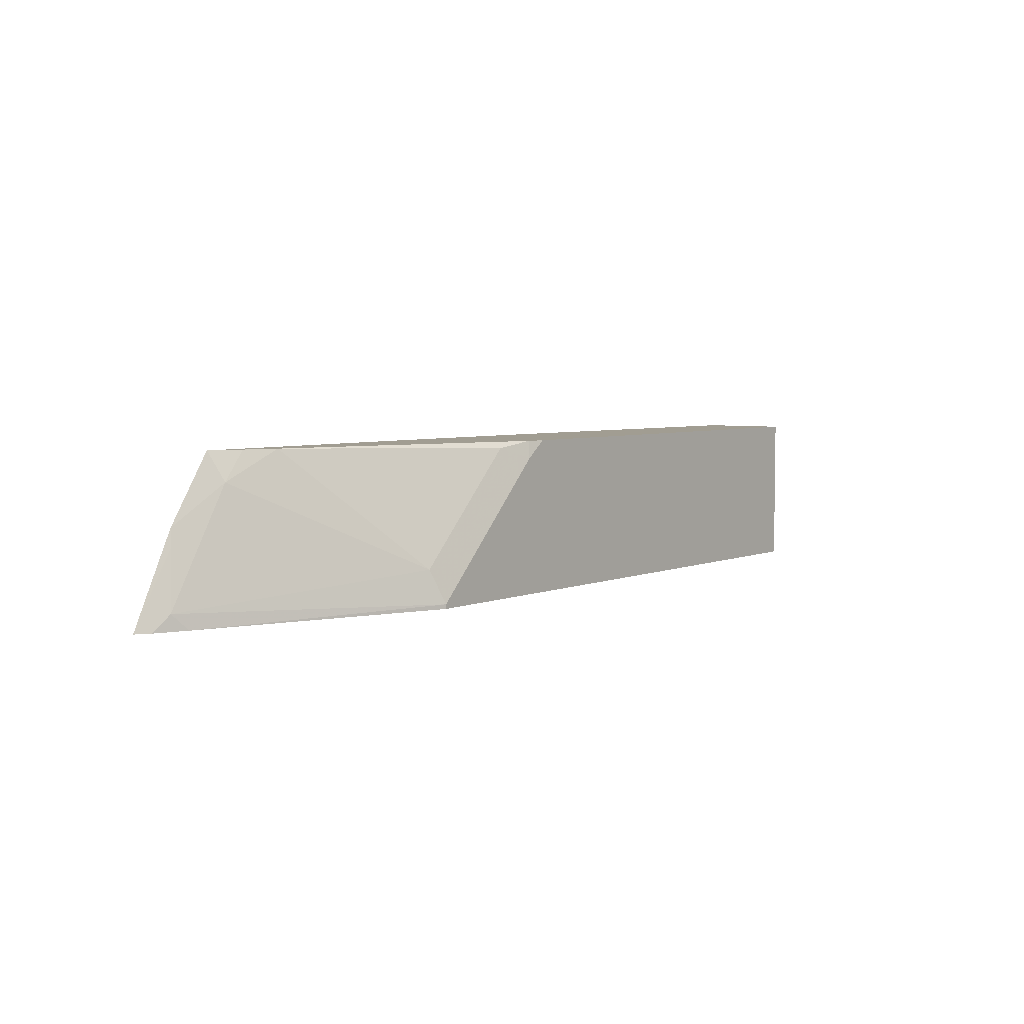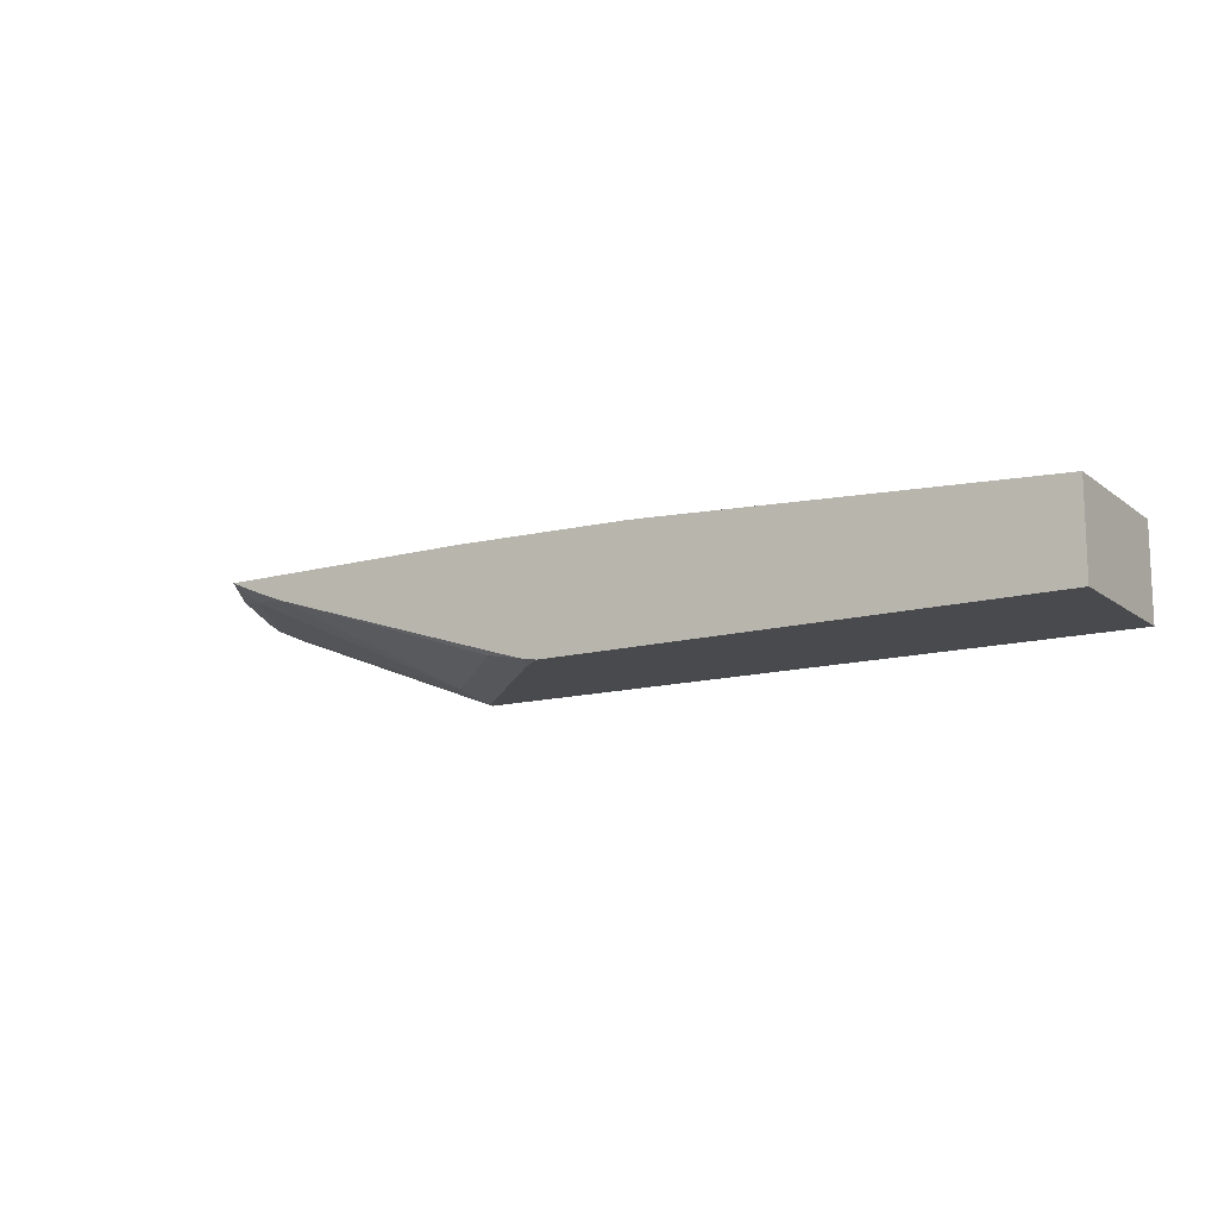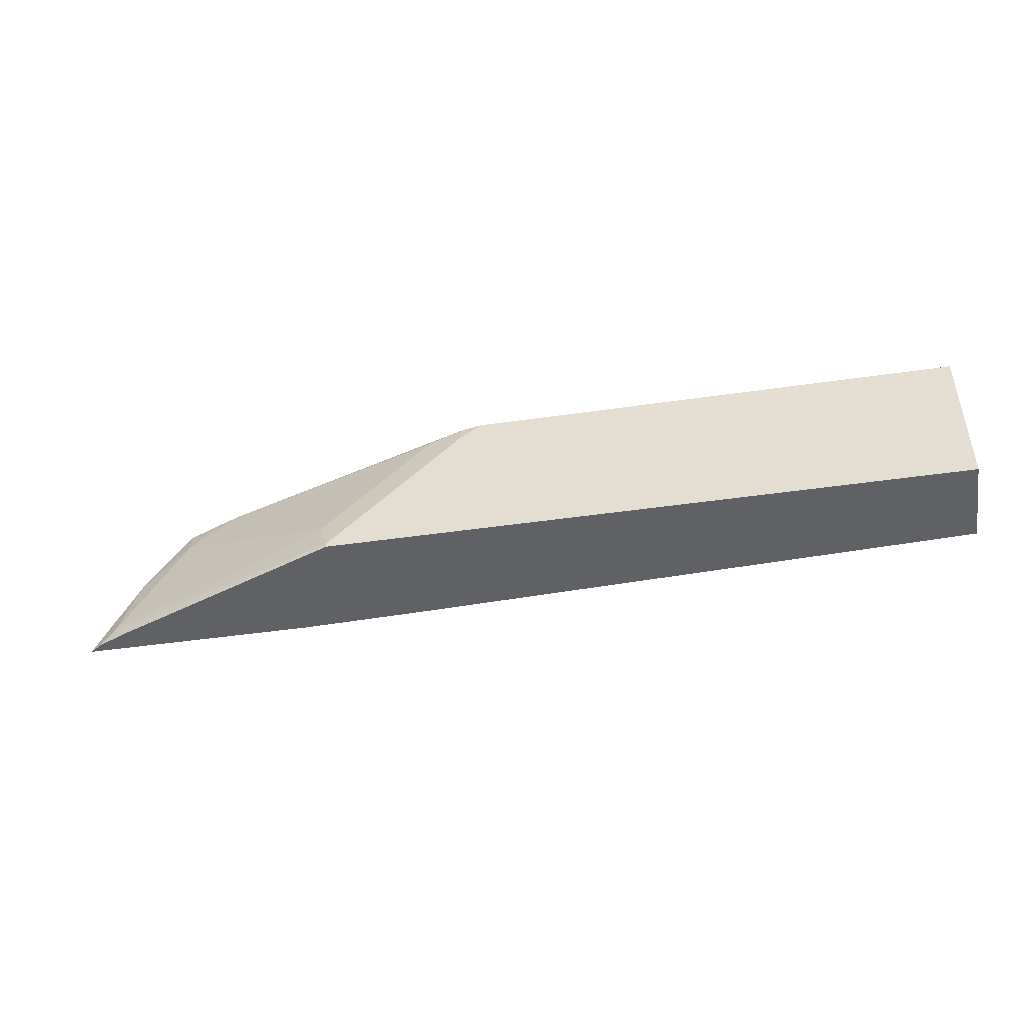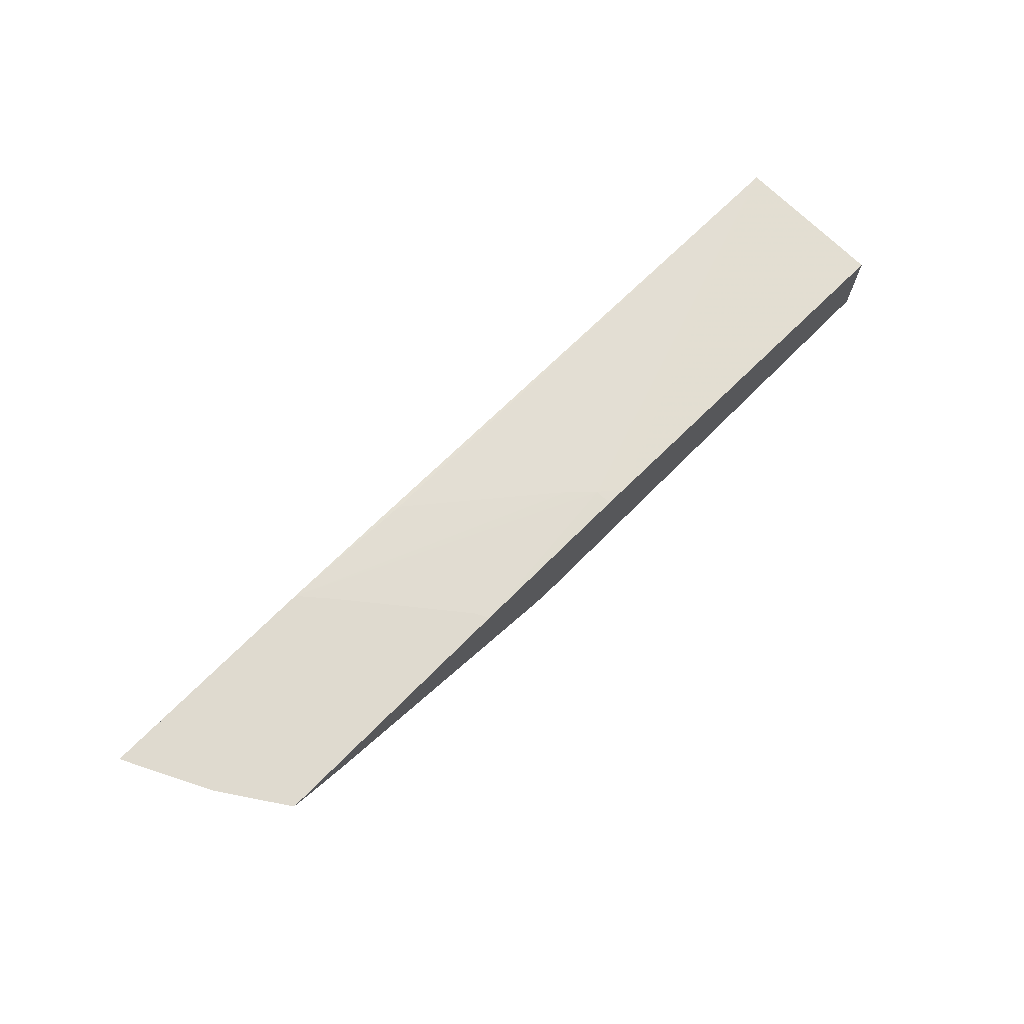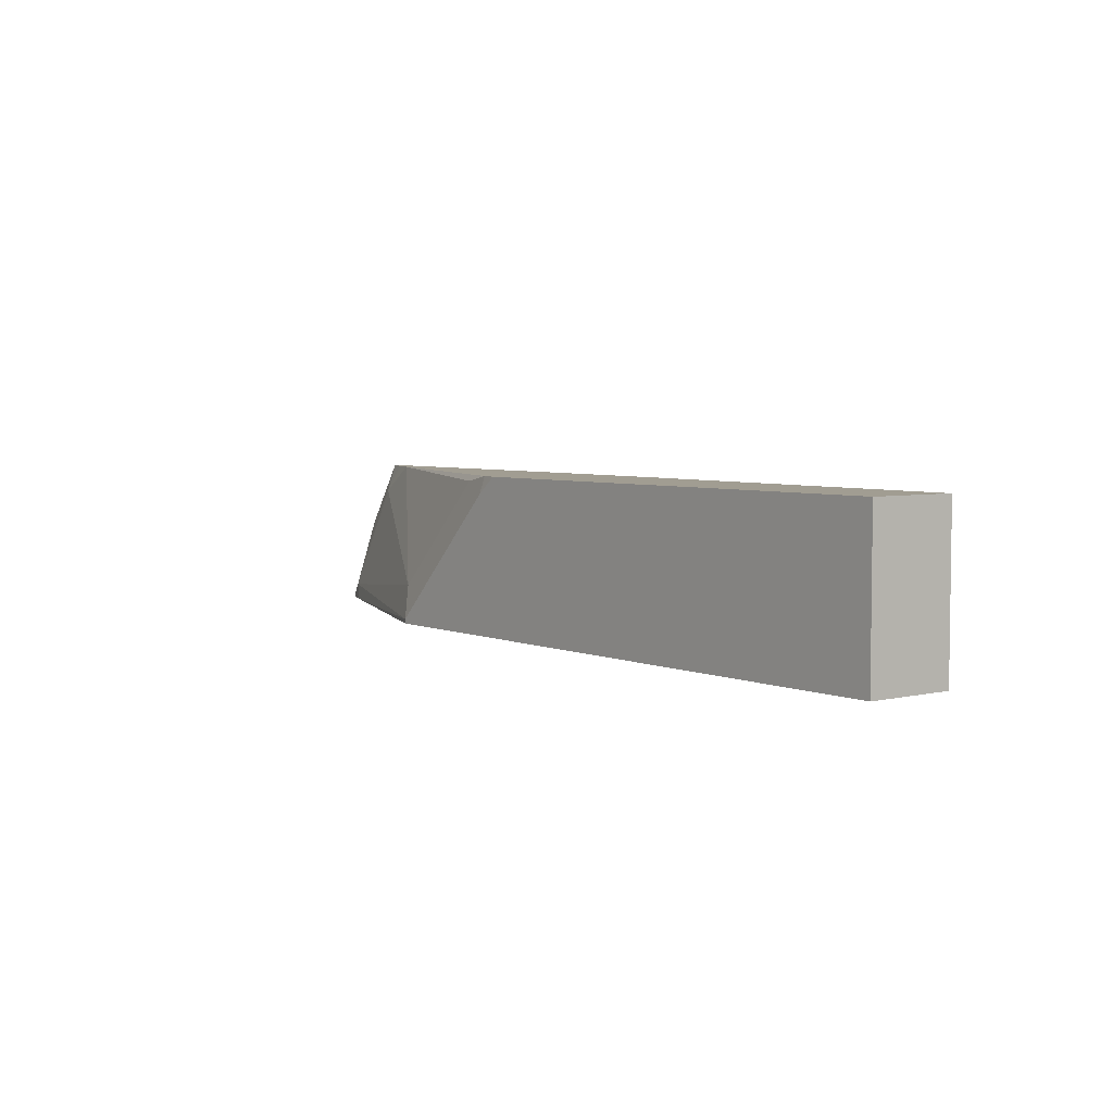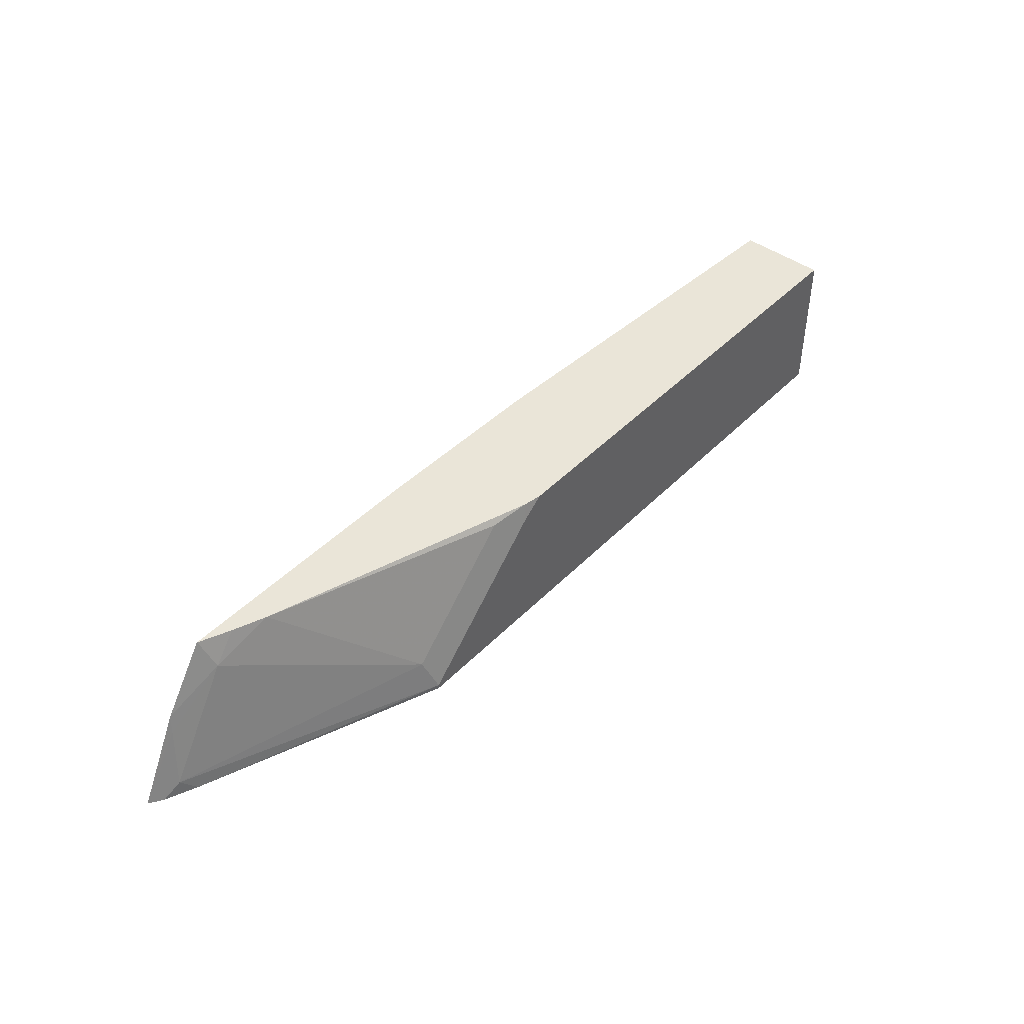
<metadata>
{"format":"obj","ext":"obj","renderer":"f3d","projection":"perspective","resolution":1024,"background":"white","views":[{"elev":4.8,"azim":-53.0,"up":"+Z"},{"elev":-13.4,"azim":32.0,"up":"+Y"},{"elev":-45.7,"azim":9.5,"up":"+Z"},{"elev":70.6,"azim":-45.2,"up":"+Y"},{"elev":4.6,"azim":52.6,"up":"+Z"},{"elev":44.6,"azim":-49.4,"up":"+Z"}]}
</metadata>
<code>
v 0.08069 -0.4376 0.3541
v -0.2984 -0.4177 0.4575
v -0.2785 -0.4177 0.4774
v -0.2595 -0.4186 0.4928
v 0.08069 -0.4376 0.4928
v 0.08069 -0.5172 0.3541
v -0.4375 -0.4177 0.3541
v -0.4176 -0.4177 0.358
v -0.5434 -0.4145 0.3541
v -0.5204 -0.4145 0.3812
v -0.4408 -0.4145 0.4806
v -0.4346 -0.4145 0.4928
v -0.2785 -0.4177 0.4928
v 0.08069 -0.5172 0.4928
v -0.4973 -0.5172 0.3541
v -0.7526 -0.4145 0.3541
v -0.6728 -0.4145 0.4928
v -0.358 -0.5172 0.4928
v -0.4973 -0.5172 0.358
v -0.7129 -0.4344 0.3541
v -0.7526 -0.4145 0.3541
v -0.7526 -0.4145 0.3542
v -0.6734 -0.4145 0.4928
v -0.6732 -0.4146 0.4928
v -0.3748 -0.5141 0.4928
v -0.3779 -0.5172 0.4774
v -0.3978 -0.5172 0.4575
v -0.5072 -0.5072 0.3879
v -0.726 -0.4277 0.368
v -0.7407 -0.4225 0.3541
v -0.7519 -0.4151 0.3541
v -0.7524 -0.4145 0.3547
v -0.7128 -0.4145 0.4337
v -0.6663 -0.4277 0.4674
v -0.6453 -0.4266 0.4928
v -0.4078 -0.5072 0.4873
v -0.6166 -0.4376 0.4928
v -0.7161 -0.4177 0.4177
v -0.7392 -0.4145 0.3812
v -0.7193 -0.4145 0.4209
f 21 31 22
f 20 29 30
f 19 29 20
f 19 28 29
f 19 36 28
f 19 27 36
f 18 25 26
f 15 19 20
f 16 21 22
f 9 11 10
f 9 12 11
f 9 23 17
f 9 33 23
f 9 40 33
f 9 39 40
f 17 23 24
f 22 31 32
f 24 34 35
f 24 33 34
f 9 32 39
f 38 40 39
f 34 37 35
f 33 38 34
f 33 40 38
f 32 38 39
f 31 38 32
f 23 33 24
f 30 38 31
f 29 34 38
f 28 34 29
f 28 37 34
f 28 36 37
f 26 36 27
f 25 37 36
f 25 36 26
f 29 38 30
f 9 22 32
f 9 17 12
f 7 9 8
f 2 8 9
f 1 8 2
f 1 7 8
f 1 9 7
f 1 16 9
f 1 21 16
f 1 31 21
f 2 9 3
f 1 30 31
f 1 15 20
f 1 6 15
f 1 14 6
f 1 5 14
f 1 3 4
f 1 2 3
f 9 16 22
f 1 20 30
f 3 9 10
f 1 4 5
f 3 11 12
f 3 10 11
f 6 27 19
f 6 18 26
f 6 14 18
f 4 14 5
f 4 18 14
f 4 25 18
f 6 26 27
f 4 35 37
f 3 12 13
f 4 37 25
f 3 13 4
f 4 13 12
f 6 19 15
f 4 17 24
f 4 24 35
f 4 12 17

</code>
